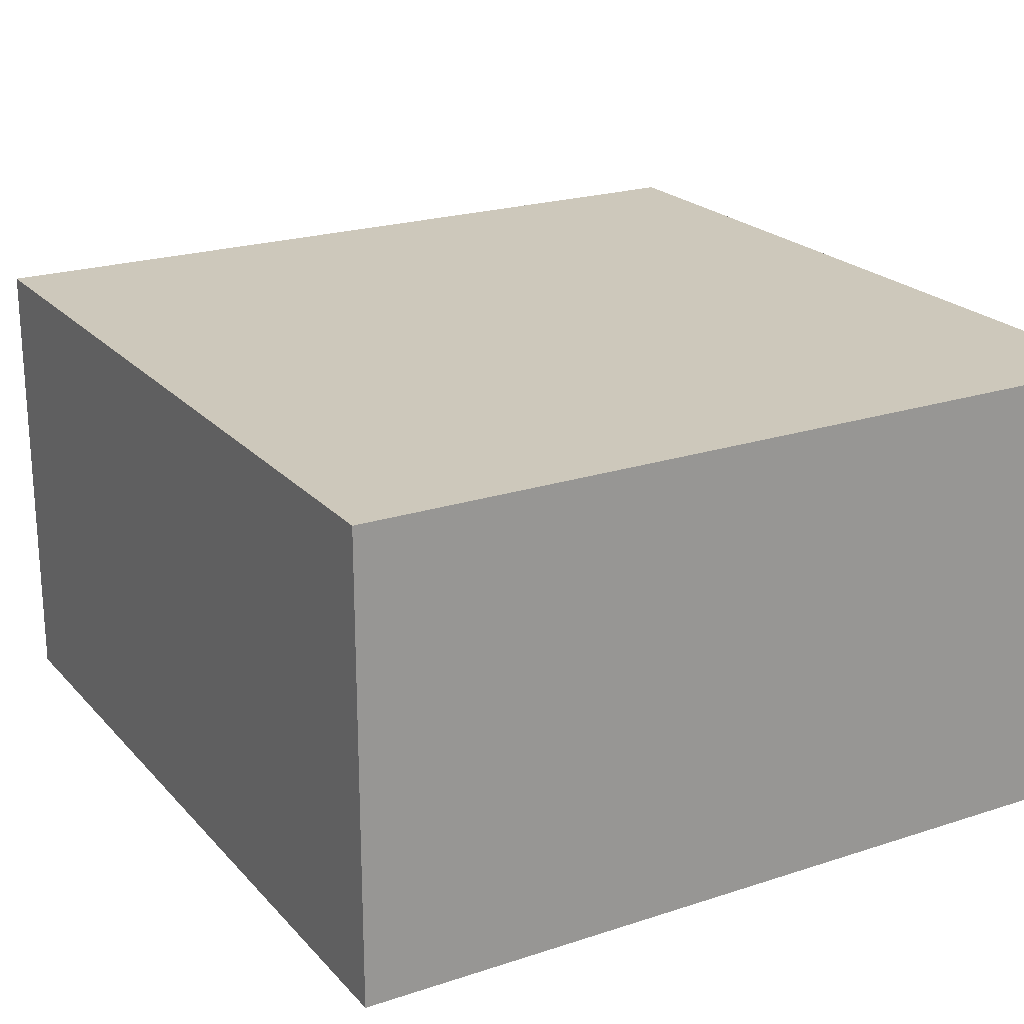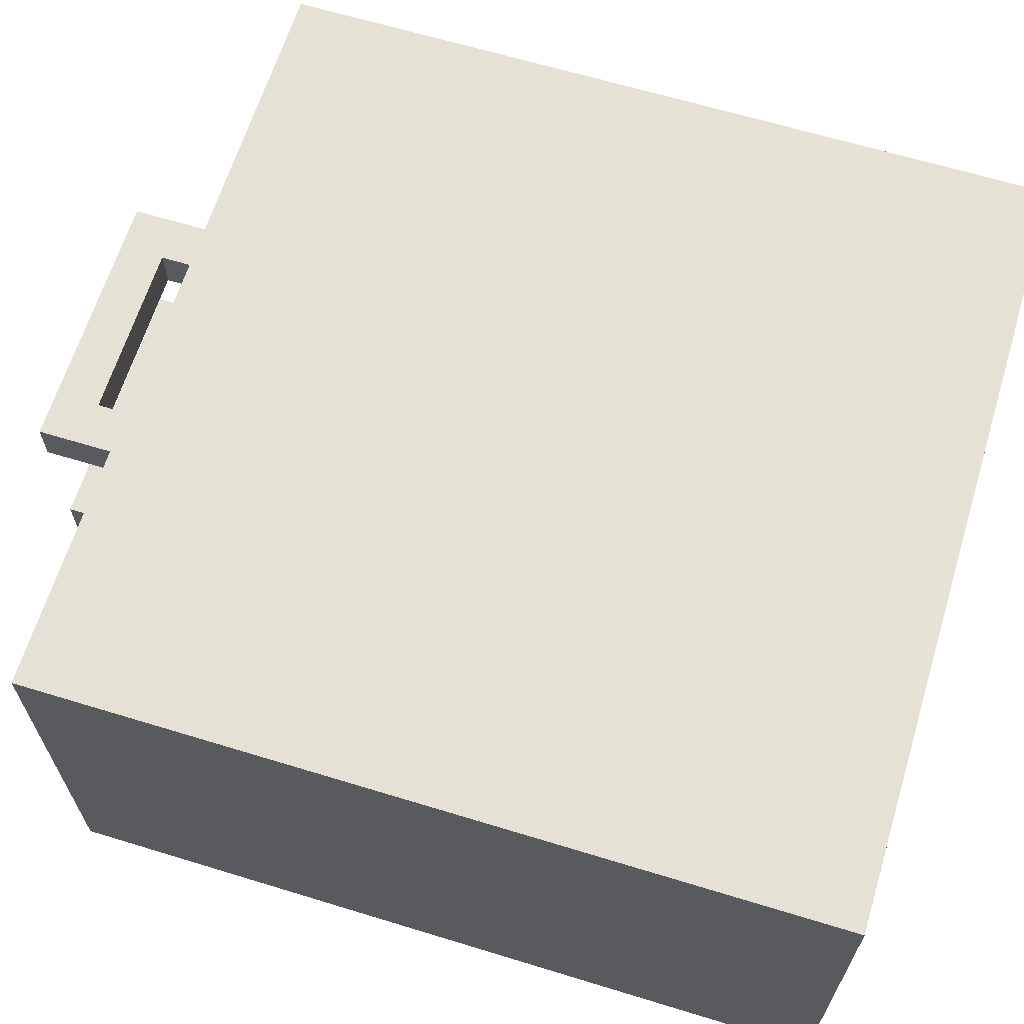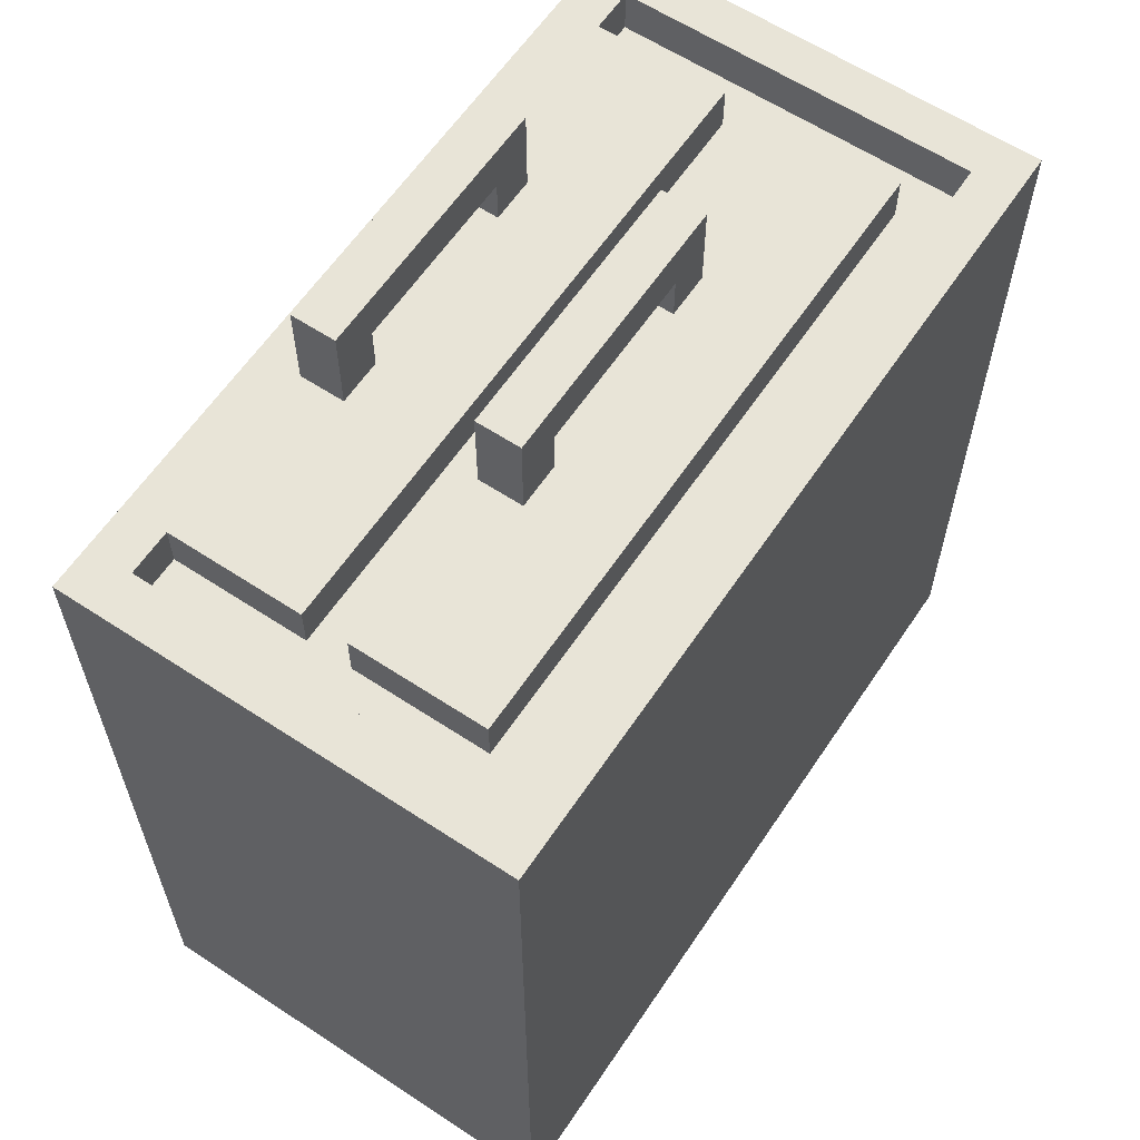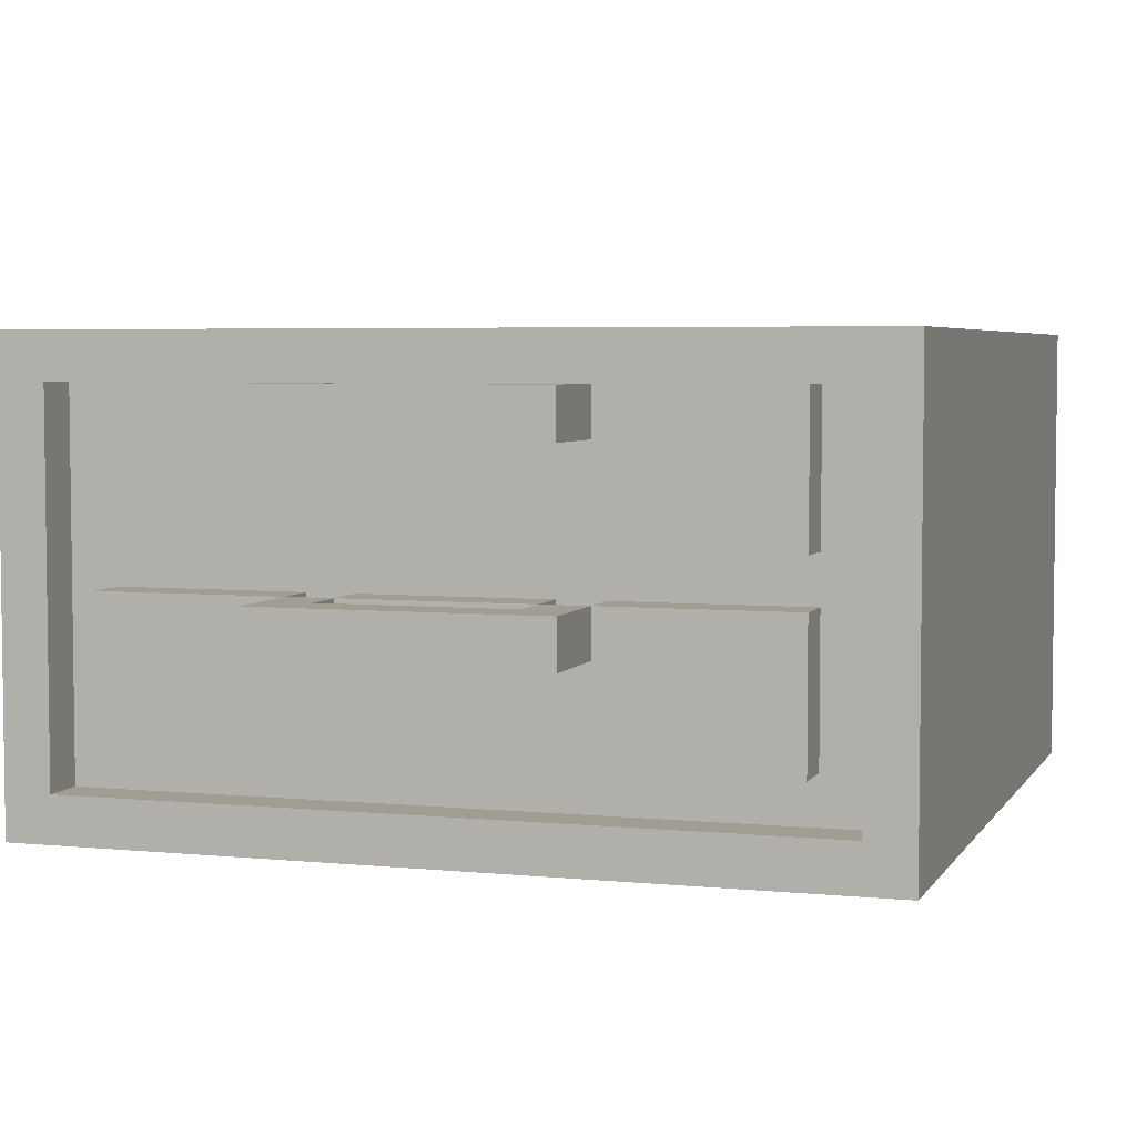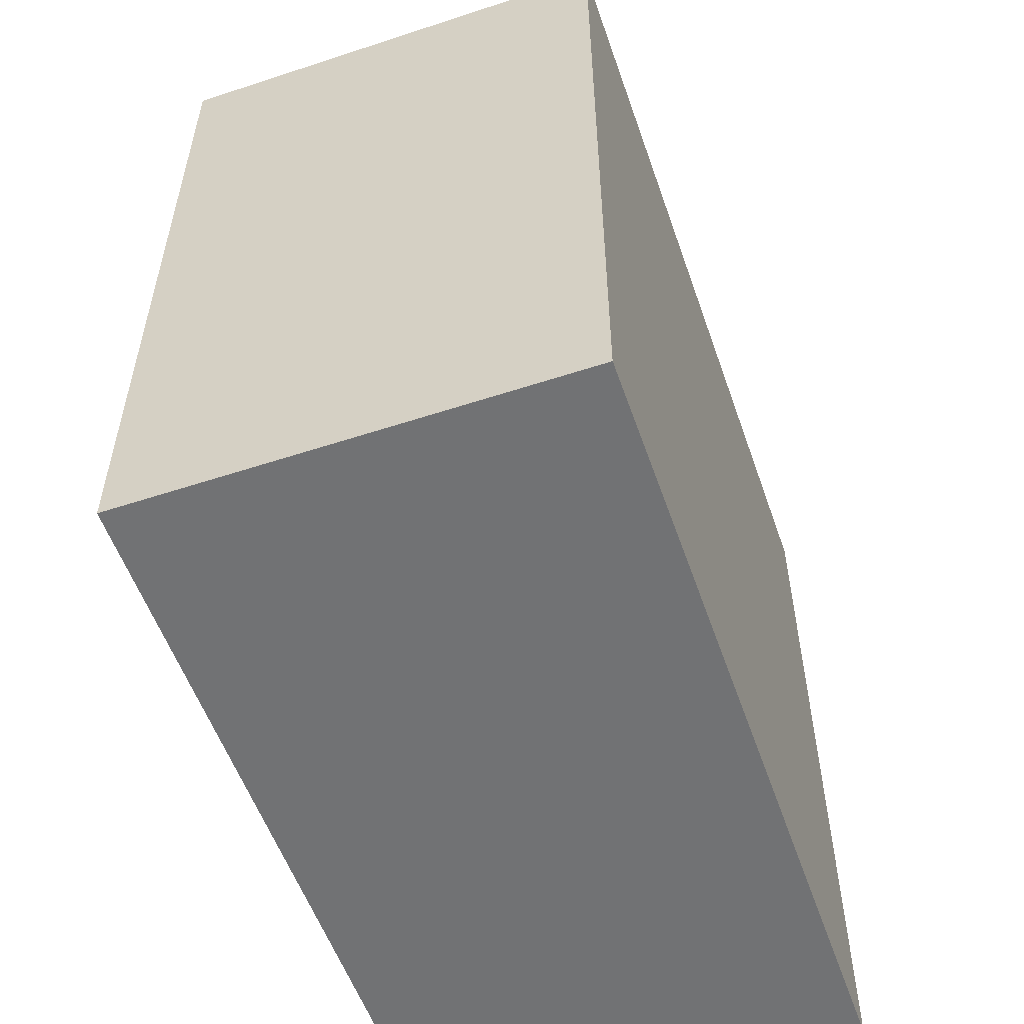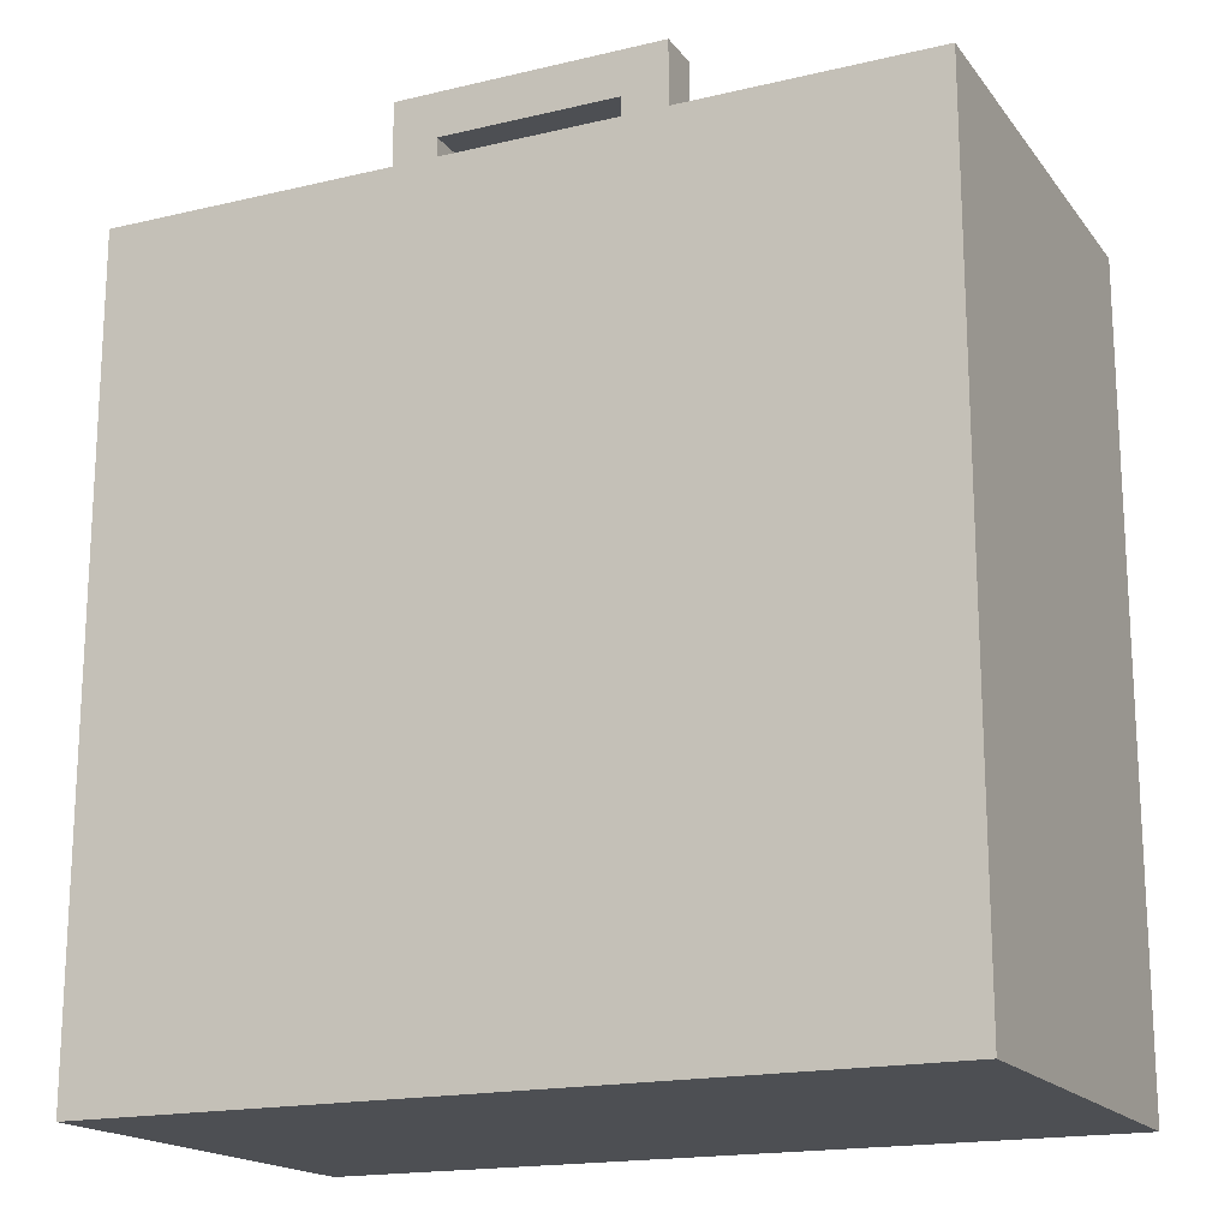
<metadata>
{"format":"obj","ext":"obj","renderer":"f3d","projection":"perspective","resolution":1024,"background":"white","views":[{"elev":21.8,"azim":150.1,"up":"+Y"},{"elev":64.7,"azim":107.1,"up":"+Y"},{"elev":61.4,"azim":-56.2,"up":"+Z"},{"elev":4.6,"azim":17.8,"up":"+Y"},{"elev":-55.4,"azim":-70.9,"up":"+Z"},{"elev":-17.6,"azim":-154.9,"up":"+Z"}]}
</metadata>
<code>
g obj_drawer
v -9 0 8
v -9 0 -10
v -9 10 8
v -9 10 -10
v -7 2 8
v -7 2 7
v -7 5 8
v -7 5 7
v -7 6 8
v -7 6 7
v -7 9 8
v -7 9 7
v -3 4 10
v -3 4 8
v -3 5 10
v -3 5 8
v -3 8 10
v -3 8 8
v -3 9 10
v -3 9 8
v -2 4 8
v -2 4 7
v -2 5 8
v -2 5 7
v 2 4 9
v 2 4 8
v 2 5 9
v 2 5 8
v 2 8 9
v 2 8 8
v 2 9 9
v 2 9 8
v 3 4 8
v 3 4 7
v 3 5 8
v 3 5 7
v 8 1 8
v 8 1 7
v 8 9 8
v 8 9 7
v -8 1 8
v -8 1 7
v -8 9 8
v -8 9 7
v -3 4 8
v -3 4 7
v -3 5 8
v -3 5 7
v -2 4 9
v -2 4 8
v -2 5 9
v -2 5 8
v -2 8 9
v -2 8 8
v -2 9 9
v -2 9 8
v 2 4 8
v 2 4 7
v 2 5 8
v 2 5 7
v 3 4 10
v 3 4 8
v 3 5 10
v 3 5 8
v 3 8 10
v 3 8 8
v 3 9 10
v 3 9 8
v 7 2 8
v 7 2 7
v 7 5 8
v 7 5 7
v 7 6 8
v 7 6 7
v 7 9 8
v 7 9 7
v 9 0 8
v 9 0 -10
v 9 10 8
v 9 10 -10
v -3 4 10
v -3 5 10
v -3 8 10
v -3 9 10
v 3 4 10
v 3 5 10
v 3 8 10
v 3 9 10
v -9 0 8
v -9 10 8
v -8 1 8
v -8 9 8
v -7 2 8
v -7 5 8
v -7 6 8
v -7 9 8
v -6 3 8
v -6 4 8
v -6 7 8
v -6 8 8
v -3 4 8
v -3 5 8
v -3 8 8
v -3 9 8
v -2 4 8
v -2 5 8
v -2 8 8
v -2 9 8
v 2 4 8
v 2 5 8
v 2 8 8
v 2 9 8
v 3 4 8
v 3 5 8
v 3 8 8
v 3 9 8
v 6 3 8
v 6 4 8
v 6 7 8
v 6 8 8
v 7 2 8
v 7 5 8
v 7 6 8
v 7 9 8
v 8 1 8
v 8 9 8
v 9 0 8
v 9 10 8
v -8 1 7
v -8 9 7
v -7 2 7
v -7 5 7
v -7 6 7
v -7 9 7
v -3 4 7
v -3 5 7
v -2 4 7
v -2 5 7
v 2 4 7
v 2 5 7
v 3 4 7
v 3 5 7
v 7 2 7
v 7 5 7
v 7 6 7
v 7 9 7
v 8 1 7
v 8 9 7
v -2 4 9
v -2 5 9
v -2 8 9
v -2 9 9
v 2 4 9
v 2 5 9
v 2 8 9
v 2 9 9
v -3 4 8
v -3 5 8
v -2 4 8
v -2 5 8
v 2 4 8
v 2 5 8
v 3 4 8
v 3 5 8
v -9 0 -10
v -9 10 -10
v 9 0 -10
v 9 10 -10
v -9 0 8
v 9 0 8
v -9 0 -10
v 9 0 -10
v -7 2 8
v 7 2 8
v -7 2 7
v 7 2 7
v -3 4 10
v 3 4 10
v -2 4 9
v 2 4 9
v -3 4 8
v -2 4 8
v 2 4 8
v 3 4 8
v -7 6 8
v 7 6 8
v -7 6 7
v 7 6 7
v -3 8 10
v 3 8 10
v -2 8 9
v 2 8 9
v -3 8 8
v -2 8 8
v 2 8 8
v 3 8 8
v -8 9 8
v -7 9 8
v 7 9 8
v 8 9 8
v -8 9 7
v -7 9 7
v 7 9 7
v 8 9 7
v -8 1 8
v 8 1 8
v -8 1 7
v 8 1 7
v -3 4 8
v -2 4 8
v 2 4 8
v 3 4 8
v -3 4 7
v -2 4 7
v 2 4 7
v 3 4 7
v -3 5 10
v 3 5 10
v -2 5 9
v 2 5 9
v -7 5 8
v -3 5 8
v -2 5 8
v 2 5 8
v 3 5 8
v 7 5 8
v -7 5 7
v -3 5 7
v -2 5 7
v 2 5 7
v 3 5 7
v 7 5 7
v -3 9 10
v 3 9 10
v -2 9 9
v 2 9 9
v -3 9 8
v -2 9 8
v 2 9 8
v 3 9 8
v -9 10 8
v 9 10 8
v -8 10 7
v 8 10 7
v -7 10 6
v 7 10 6
v -7 10 -8
v 7 10 -8
v -8 10 -9
v 8 10 -9
v -9 10 -10
v 9 10 -10
f 3 2 1
f 4 2 3
f 7 6 5
f 8 6 7
f 11 10 9
f 12 10 11
f 15 14 13
f 16 14 15
f 19 18 17
f 20 18 19
f 23 22 21
f 24 22 23
f 27 26 25
f 28 26 27
f 31 30 29
f 32 30 31
f 35 34 33
f 36 34 35
f 39 38 37
f 40 38 39
f 41 42 43
f 43 42 44
f 45 46 47
f 47 46 48
f 49 50 51
f 51 50 52
f 53 54 55
f 55 54 56
f 57 58 59
f 59 58 60
f 61 62 63
f 63 62 64
f 65 66 67
f 67 66 68
f 69 70 71
f 71 70 72
f 73 74 75
f 75 74 76
f 77 78 79
f 79 78 80
f 85 82 81
f 86 82 85
f 87 84 83
f 88 84 87
f 91 90 89
f 92 90 91
f 96 90 92
f 97 94 93
f 98 94 97
f 99 96 95
f 100 96 99
f 101 94 98
f 101 98 97
f 102 94 101
f 103 96 100
f 103 100 99
f 104 90 96
f 104 96 103
f 105 101 97
f 107 103 99
f 108 90 104
f 109 106 105
f 109 105 97
f 110 106 109
f 111 107 99
f 111 108 107
f 112 90 108
f 112 108 111
f 113 109 97
f 115 111 99
f 116 90 112
f 117 97 93
f 117 113 97
f 118 114 113
f 118 113 117
f 119 115 99
f 119 99 95
f 120 116 115
f 120 115 119
f 121 118 117
f 121 117 93
f 122 114 118
f 122 118 121
f 123 119 95
f 123 120 119
f 124 116 120
f 124 120 123
f 124 90 116
f 125 91 89
f 126 90 124
f 127 125 89
f 127 126 125
f 128 90 126
f 128 126 127
f 131 130 129
f 132 130 131
f 133 130 132
f 134 130 133
f 136 133 132
f 137 136 135
f 138 133 136
f 138 136 137
f 140 133 138
f 141 140 139
f 142 133 140
f 142 140 141
f 143 131 129
f 144 133 142
f 145 133 144
f 147 143 129
f 147 146 145
f 147 145 144
f 147 144 143
f 148 146 147
f 149 150 153
f 153 150 154
f 151 152 155
f 155 152 156
f 157 158 159
f 159 158 160
f 161 162 163
f 163 162 164
f 165 166 167
f 167 166 168
f 171 170 169
f 172 170 171
f 175 174 173
f 176 174 175
f 179 178 177
f 180 178 179
f 181 179 177
f 182 179 181
f 183 178 180
f 184 178 183
f 187 186 185
f 188 186 187
f 191 190 189
f 192 190 191
f 193 191 189
f 194 191 193
f 195 190 192
f 196 190 195
f 201 198 197
f 202 198 201
f 203 200 199
f 204 200 203
f 205 206 207
f 207 206 208
f 209 210 213
f 213 210 214
f 211 212 215
f 215 212 216
f 217 218 219
f 219 218 220
f 217 219 222
f 222 219 223
f 220 218 224
f 224 218 225
f 221 222 227
f 227 222 228
f 223 224 229
f 229 224 230
f 225 226 231
f 231 226 232
f 233 234 235
f 235 234 236
f 233 235 237
f 237 235 238
f 236 234 239
f 239 234 240
f 241 242 243
f 243 242 244
f 243 244 245
f 245 244 246
f 243 245 247
f 245 246 247
f 246 244 248
f 247 246 248
f 241 243 249
f 243 247 249
f 247 248 249
f 248 244 250
f 249 248 250
f 244 242 250
f 241 249 251
f 249 250 251
f 250 242 252
f 251 250 252

</code>
